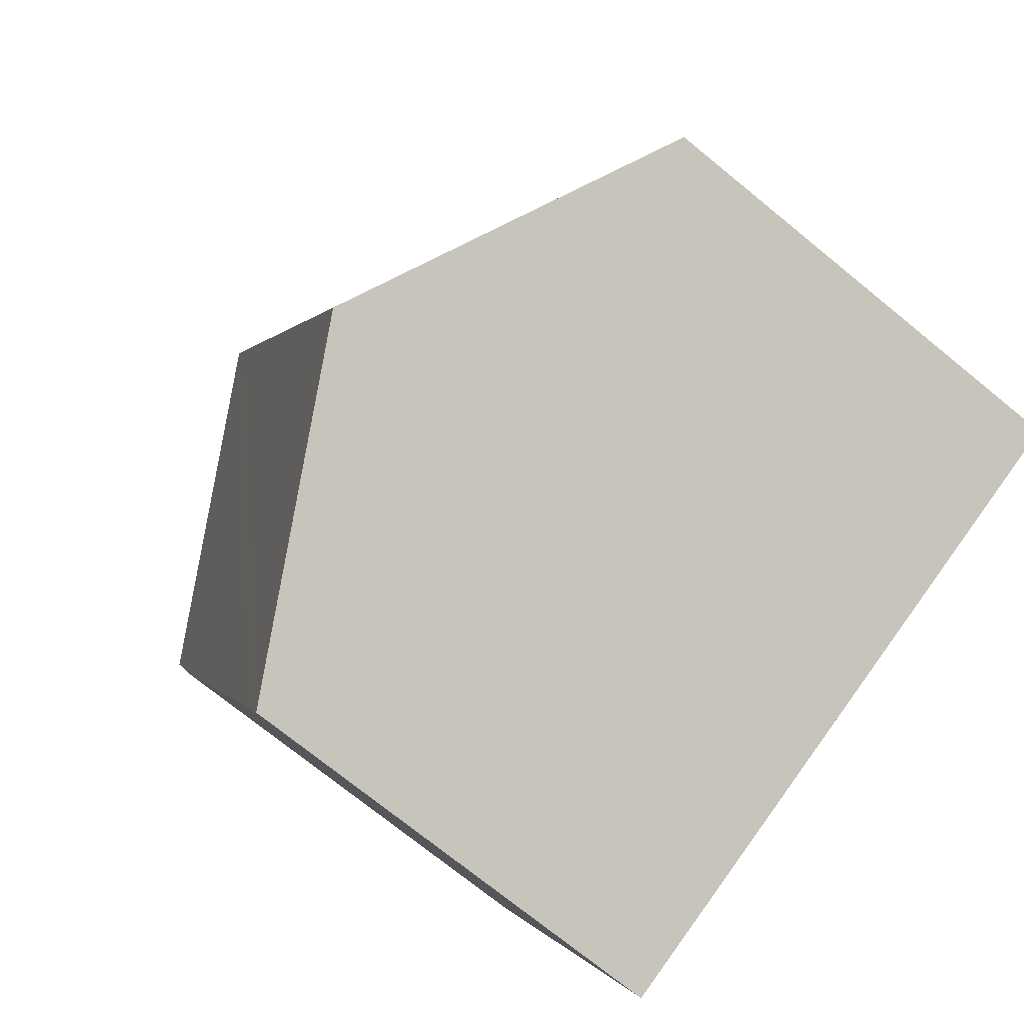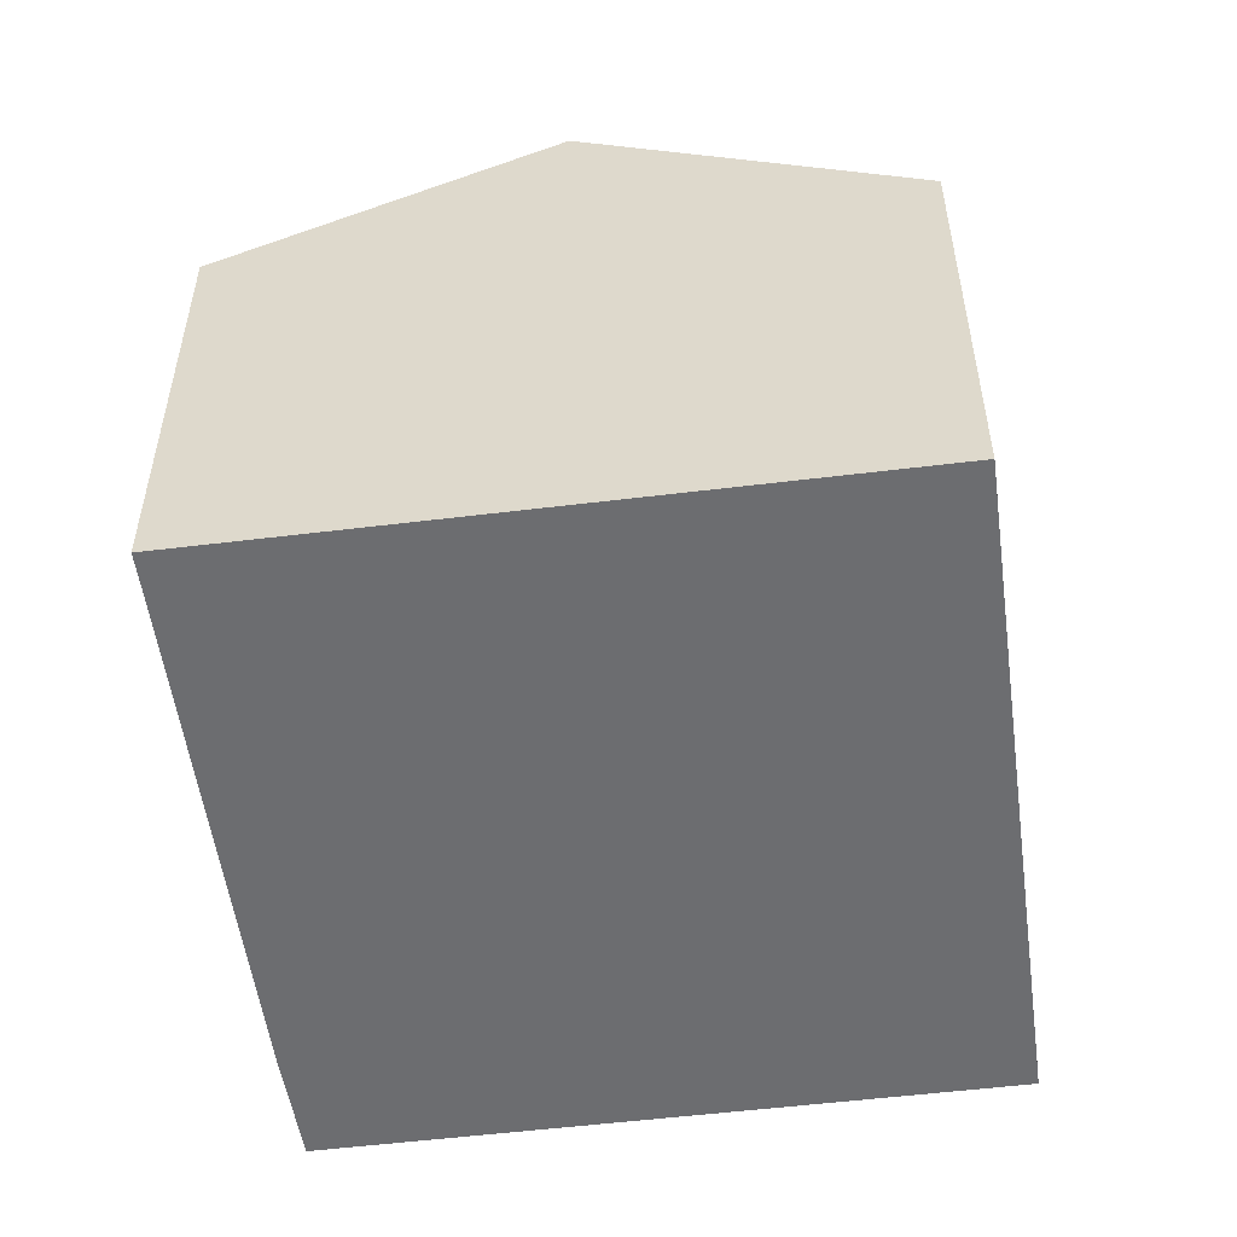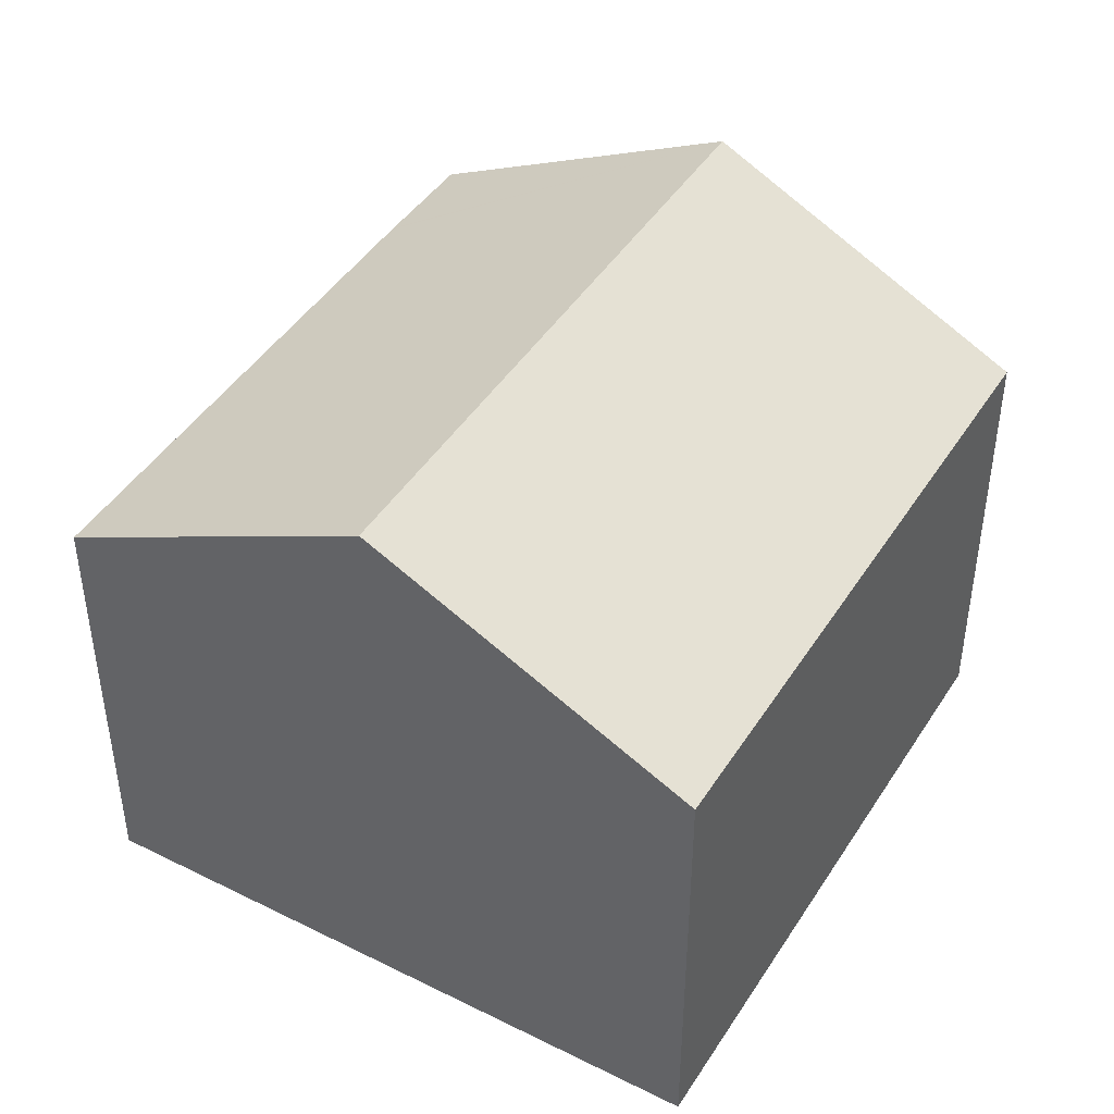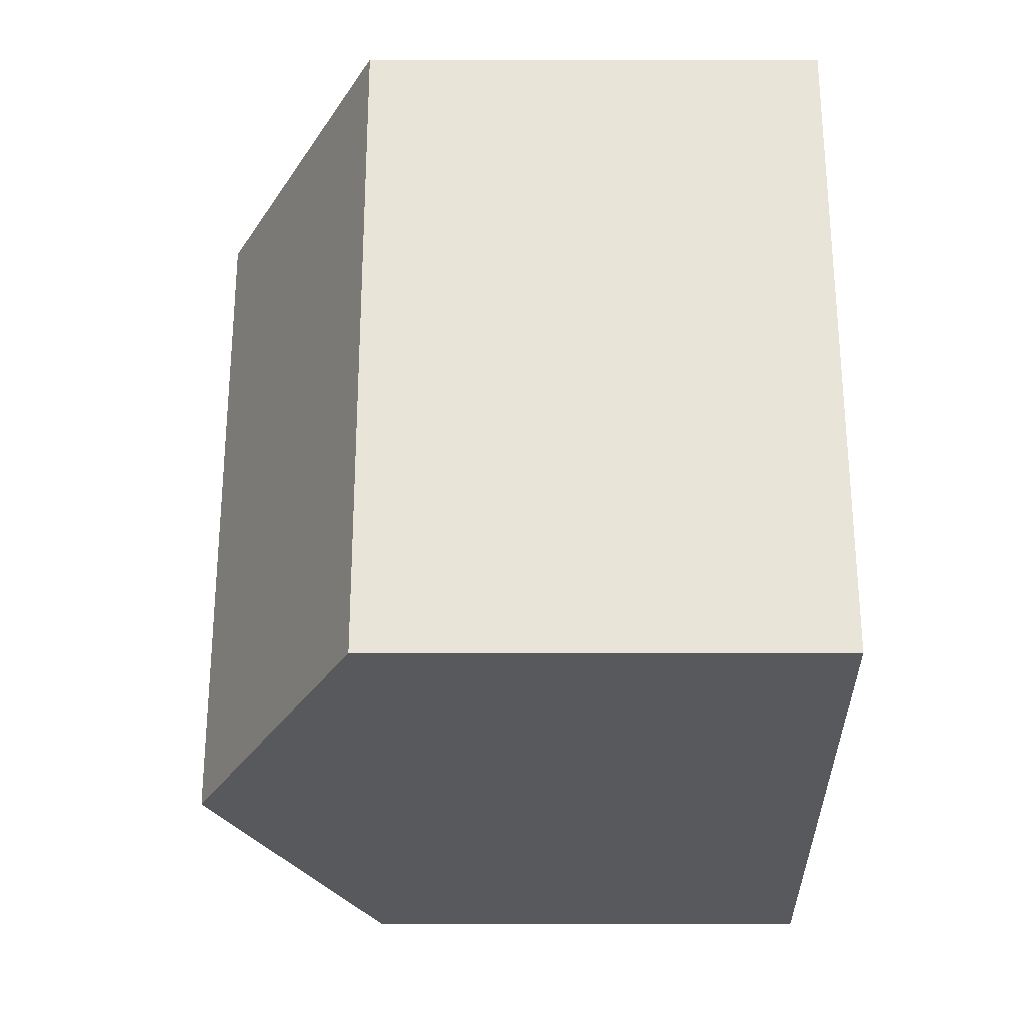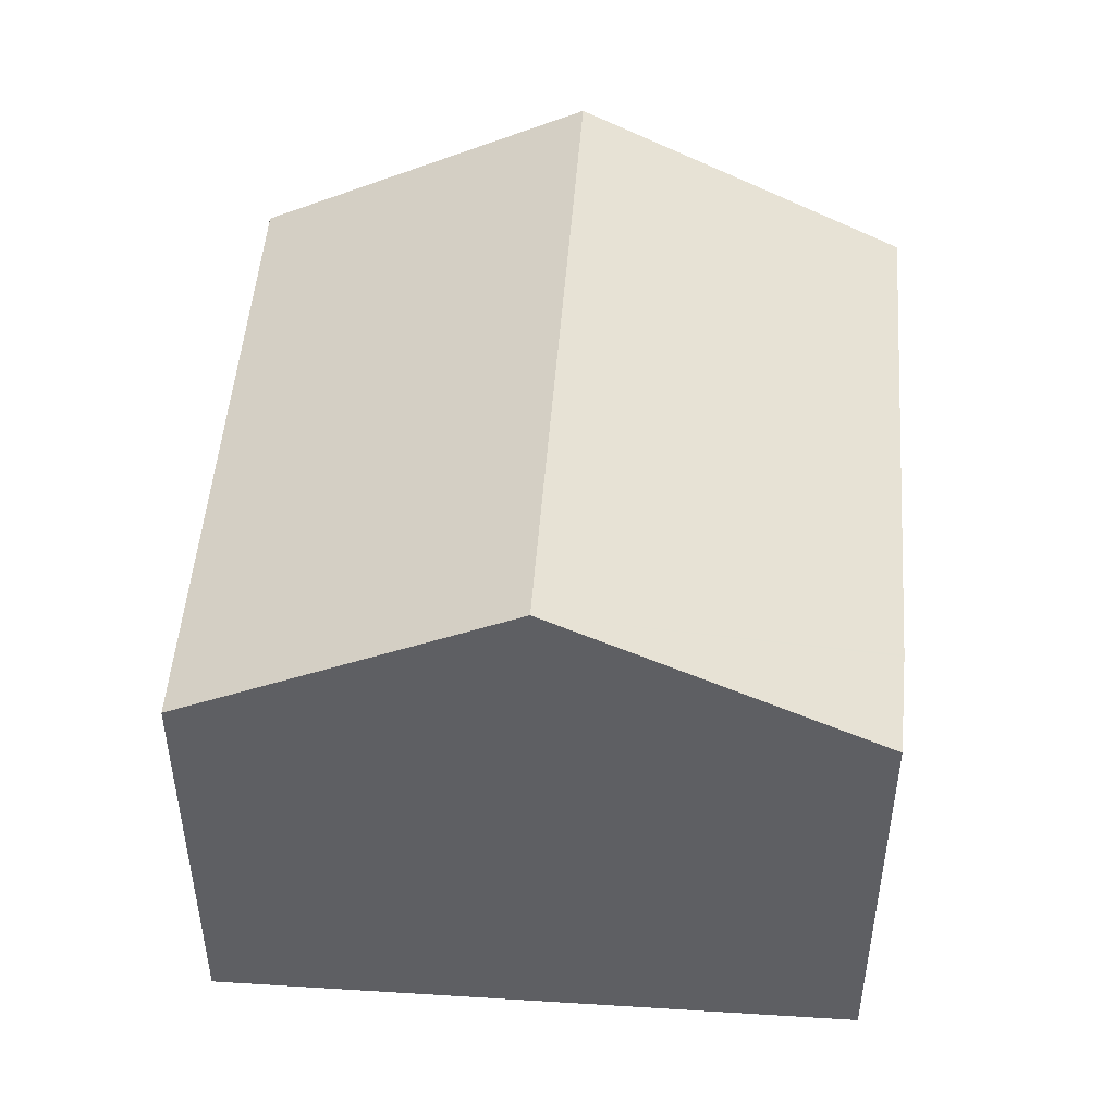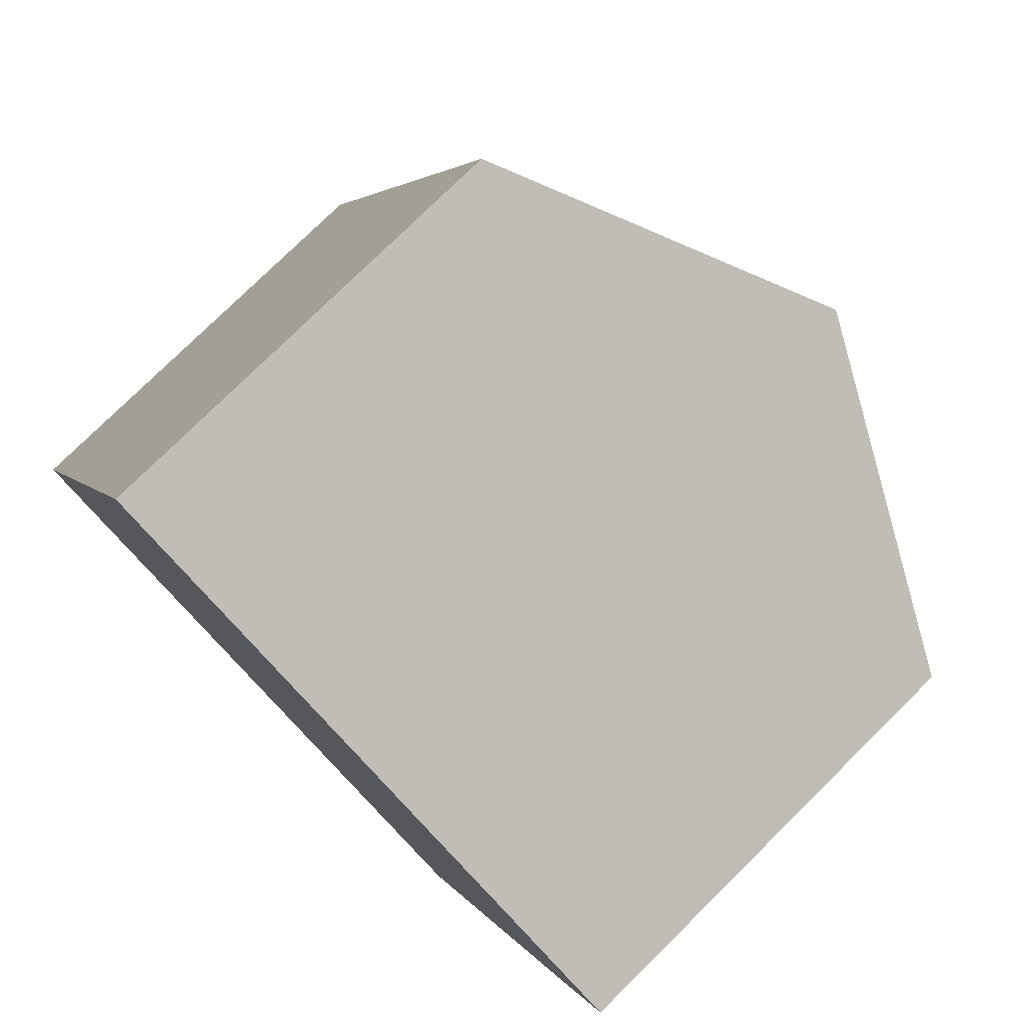
<metadata>
{"format":"obj","ext":"obj","renderer":"f3d","projection":"perspective","resolution":1024,"background":"white","views":[{"elev":-72.9,"azim":-129.2,"up":"+Z"},{"elev":-54.0,"azim":-150.6,"up":"+Y"},{"elev":44.6,"azim":-127.9,"up":"+Y"},{"elev":-8.0,"azim":-90.0,"up":"+Z"},{"elev":48.9,"azim":25.9,"up":"+Y"},{"elev":77.5,"azim":45.4,"up":"+Z"}]}
</metadata>
<code>
v  12.25 6.715 3.982
v  8.263 9.162 7.368
v  12.81 6.74 5.536
v  12.24 6.715 3.95
v  9.389 6.716 -3.212
v  9.195 6.714 -3.71
v  4.597 9.162 -1.855
v  0 6.714 4.111e-16
v  3.662 6.713 9.221
v  9.195 2.272e-16 -3.71
v  9.389 1.967e-16 -3.212
v  12.24 -2.419e-16 3.95
v  12.81 -3.39e-16 5.536
v  12.25 -2.438e-16 3.982
v  4.597 1.136e-16 -1.855
v  0 0 0
v  3.662 -5.646e-16 9.221
v  8.263 -4.512e-16 7.368
g defaultobject
f 1 2 3
f 2 1 4
f 2 4 5
f 2 5 6
f 2 6 7
f 8 2 7
f 2 8 9
f 5 10 6
f 10 5 4
f 10 4 11
f 11 4 12
f 13 1 3
f 1 13 4
f 4 13 12
f 12 13 14
f 10 7 6
f 7 10 8
f 8 10 15
f 8 15 16
f 16 9 8
f 9 16 17
f 17 2 9
f 2 17 3
f 3 17 18
f 3 18 13
f 16 18 17
f 18 16 13
f 13 16 14
f 14 16 12
f 12 16 11
f 11 16 10
f 10 16 15

</code>
